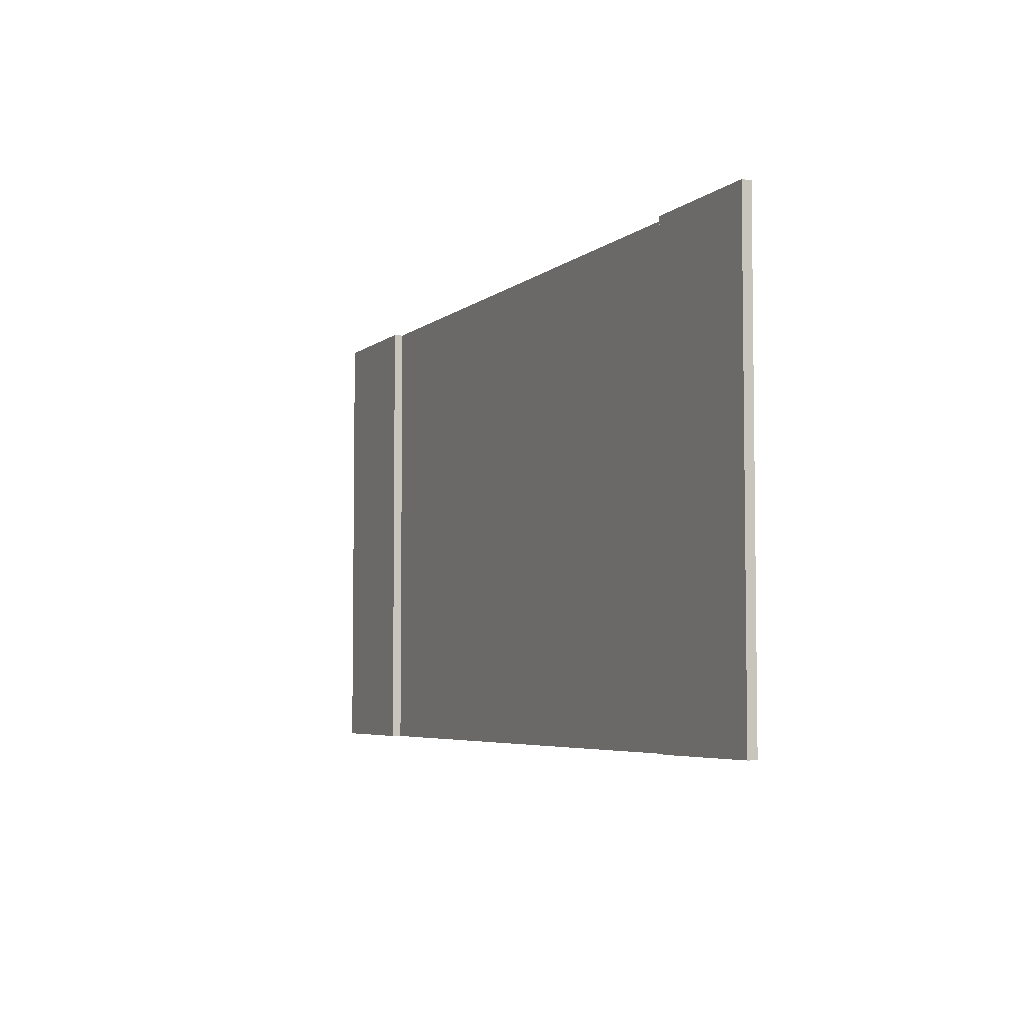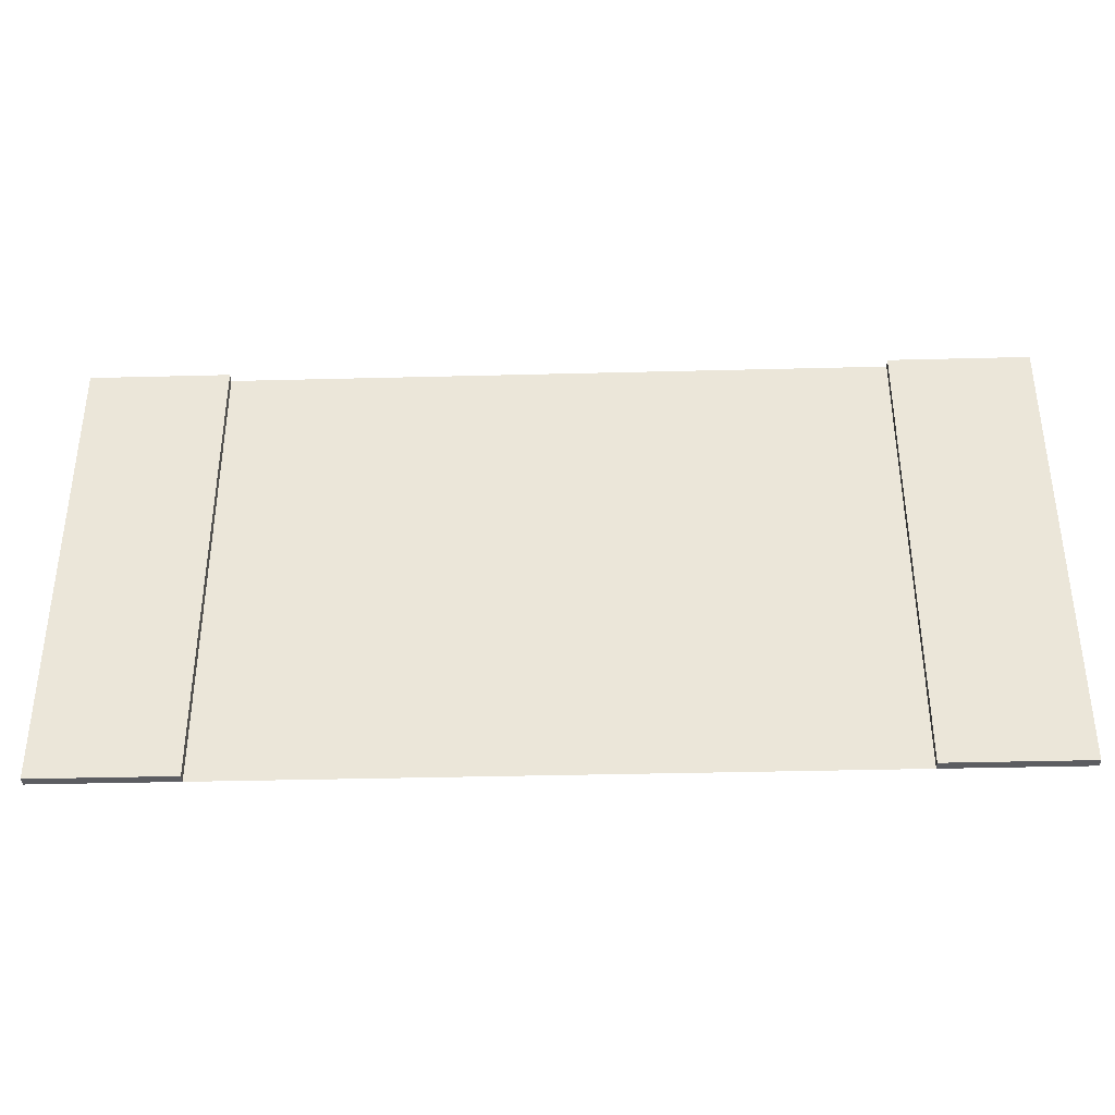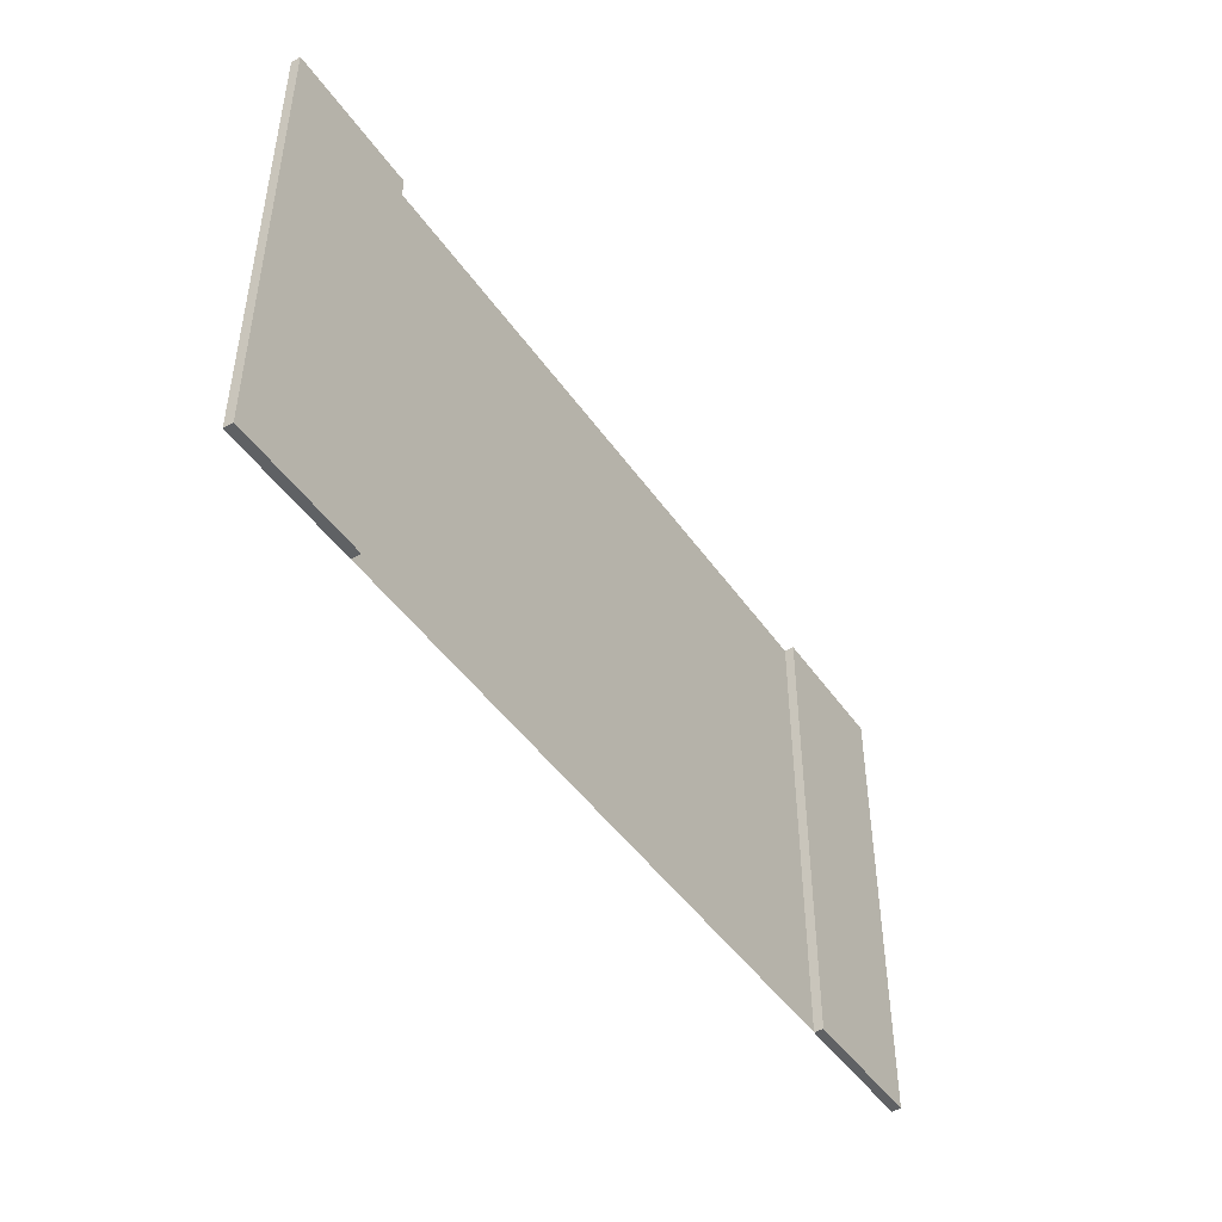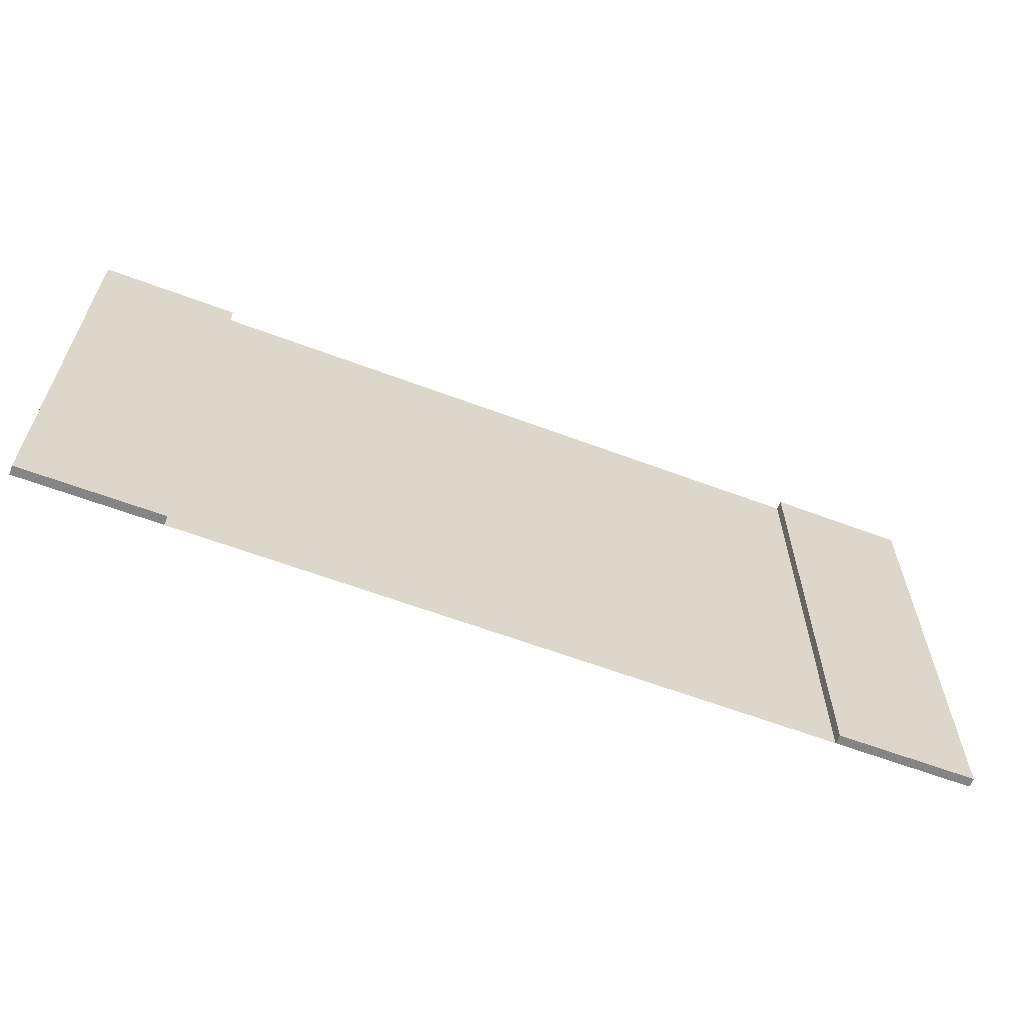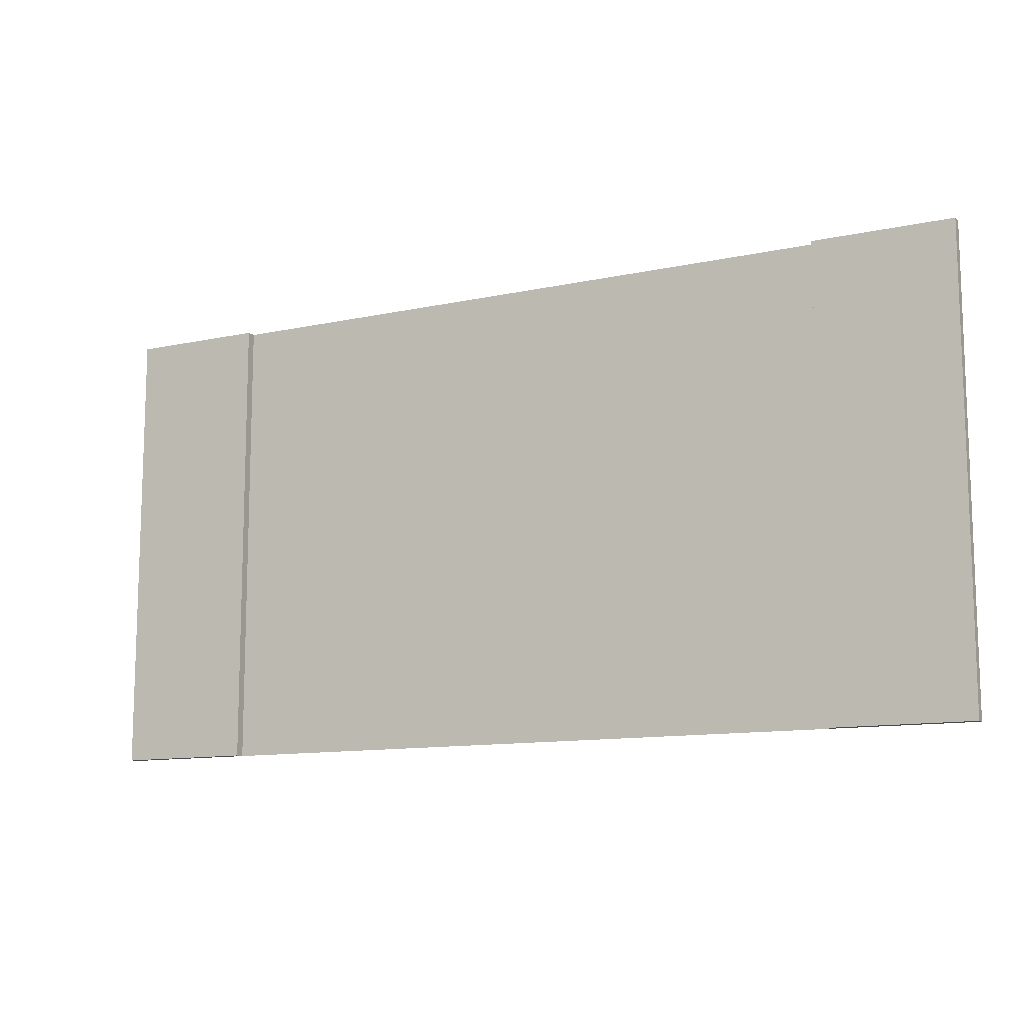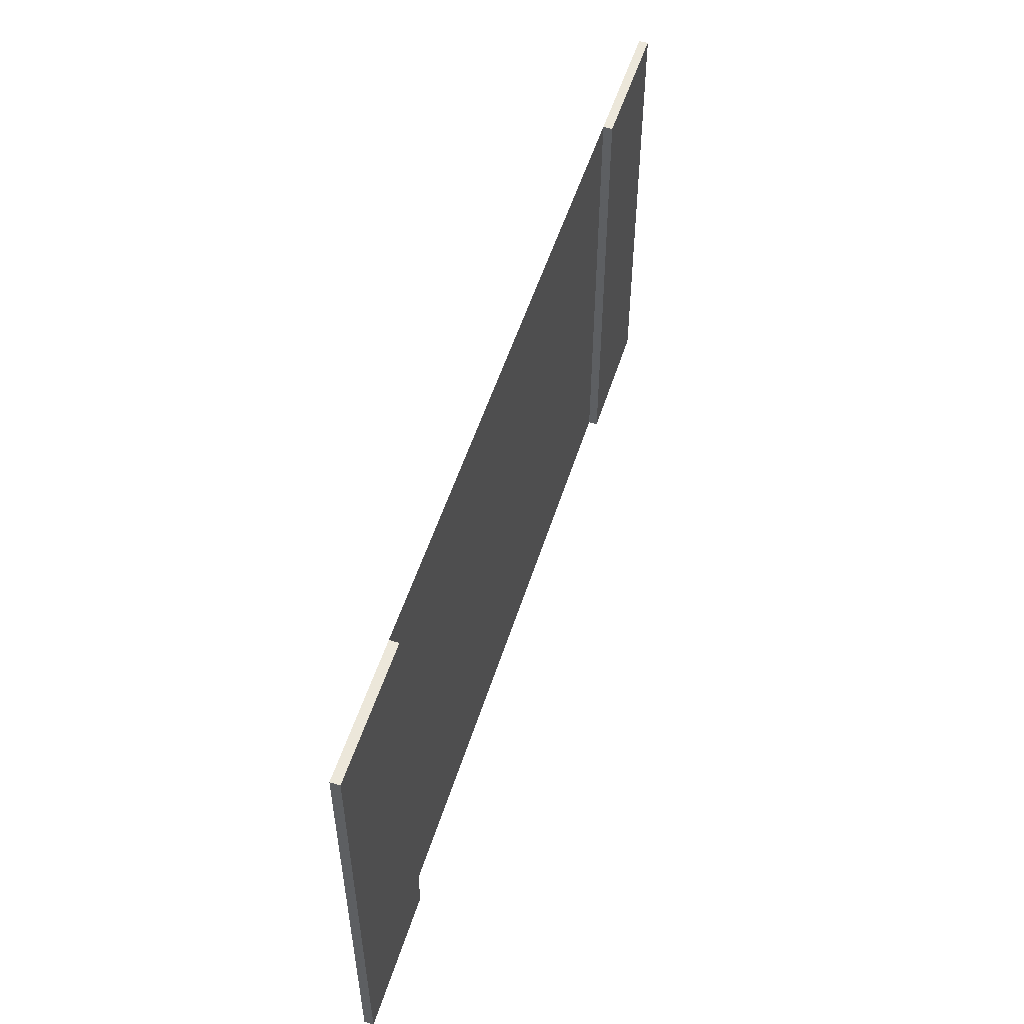
<metadata>
{"format":"obj","ext":"obj","renderer":"f3d","projection":"perspective","resolution":1024,"background":"white","views":[{"elev":-4.9,"azim":-114.0,"up":"+Z"},{"elev":-37.2,"azim":-178.1,"up":"+Z"},{"elev":-46.5,"azim":123.0,"up":"+Z"},{"elev":-61.8,"azim":159.1,"up":"+Z"},{"elev":-11.7,"azim":-152.4,"up":"+Z"},{"elev":52.7,"azim":107.3,"up":"+Z"}]}
</metadata>
<code>
v -5.249 -0.0525 2.625
v -3.675 -0.0525 2.625
v -3.675 -0.0525 -2.625
v -5.249 -0.0525 -2.625
v -3.465 -0.0525 -2.625
v -3.465 -0.0525 2.625
v -0.105 -0.0525 2.1
v -0.105 -0.0525 0.5249
v -0.105 -0.0525 -0.5249
v -0.105 -0.0525 -2.1
v 3.465 -0.0525 -2.625
v 0.105 -0.0525 -2.1
v 0.105 -0.0525 -0.5249
v 0.105 -0.0525 0.5249
v 0.105 -0.0525 2.1
v 3.465 -0.0525 2.625
v 3.675 -0.0525 2.625
v 3.675 -0.0525 -2.625
v 5.249 -0.0525 2.625
v 5.249 -0.0525 -2.625
v 3.675 0.0525 2.625
v 3.675 0.0525 -2.625
v 5.249 0.0525 -2.625
v 5.249 0.0525 2.625
v -5.249 0.0525 2.625
v -5.249 0.0525 -2.625
v -3.675 0.0525 -2.625
v -3.675 -0.0525 -2.625
v -3.675 0.0525 2.625
v -3.675 -0.0525 2.625
f 22 17 21
f 23 18 22
f 24 20 23
f 21 19 24
f 23 21 24
f 26 1 25
f 27 4 26
f 29 28 27
f 25 30 29
f 4 30 1
f 27 25 29
f 22 18 17
f 23 20 18
f 24 19 20
f 21 17 19
f 23 22 21
f 26 4 1
f 27 28 4
f 29 30 28
f 25 1 30
f 4 28 30
f 27 26 25
f 2 4 1
f 6 8 5
f 5 9 10
f 5 12 11
f 9 14 13
f 7 16 15
f 14 16 13
f 13 11 12
f 17 11 16
f 12 9 13
f 6 3 2
f 14 7 15
f 19 18 17
f 2 3 4
f 6 7 8
f 5 8 9
f 5 10 12
f 9 8 14
f 7 6 16
f 14 15 16
f 13 16 11
f 17 18 11
f 12 10 9
f 6 5 3
f 14 8 7
f 19 20 18

</code>
